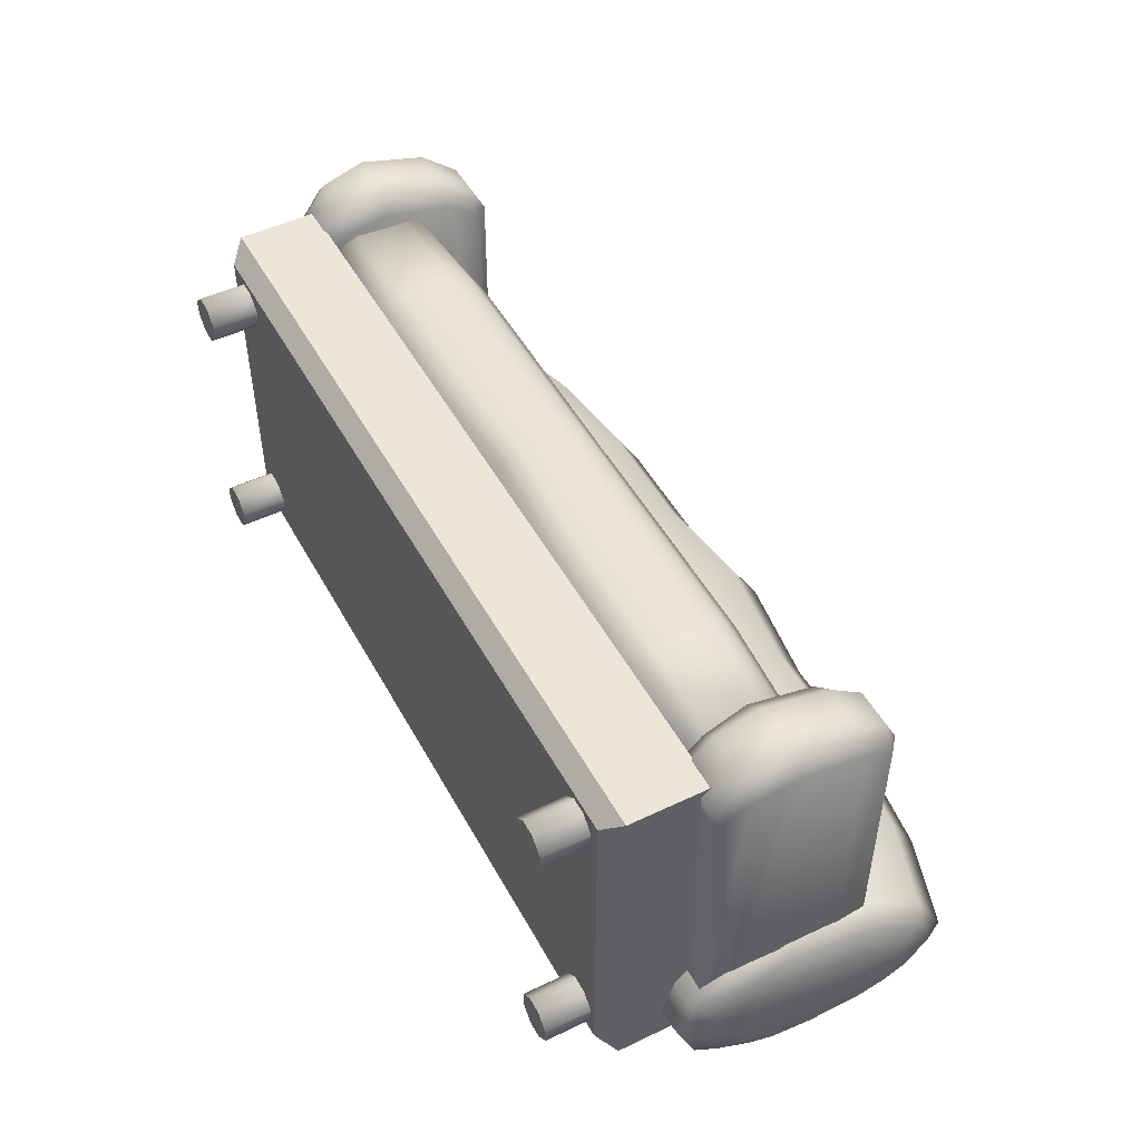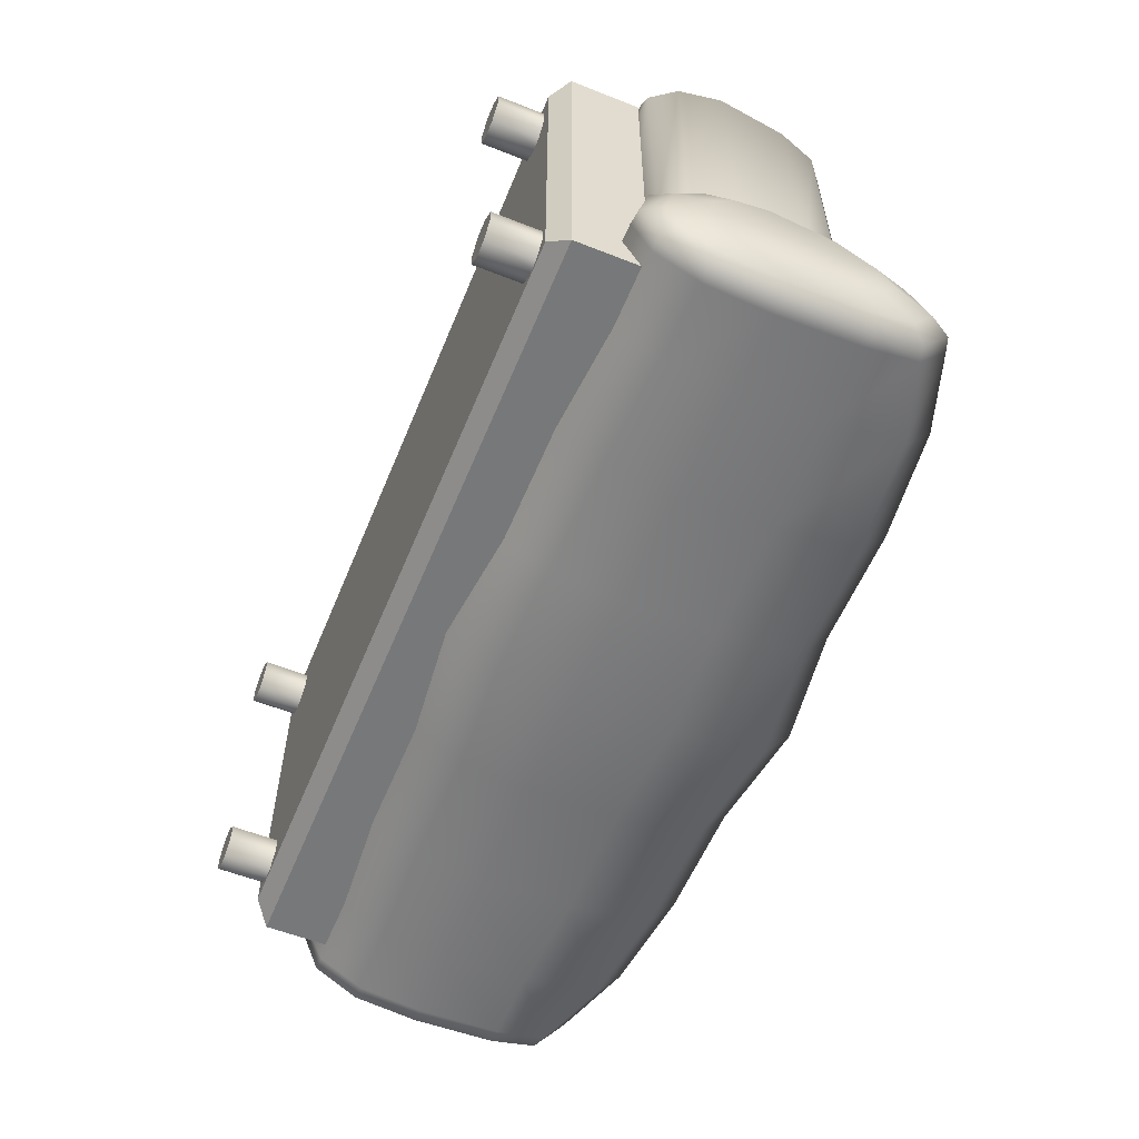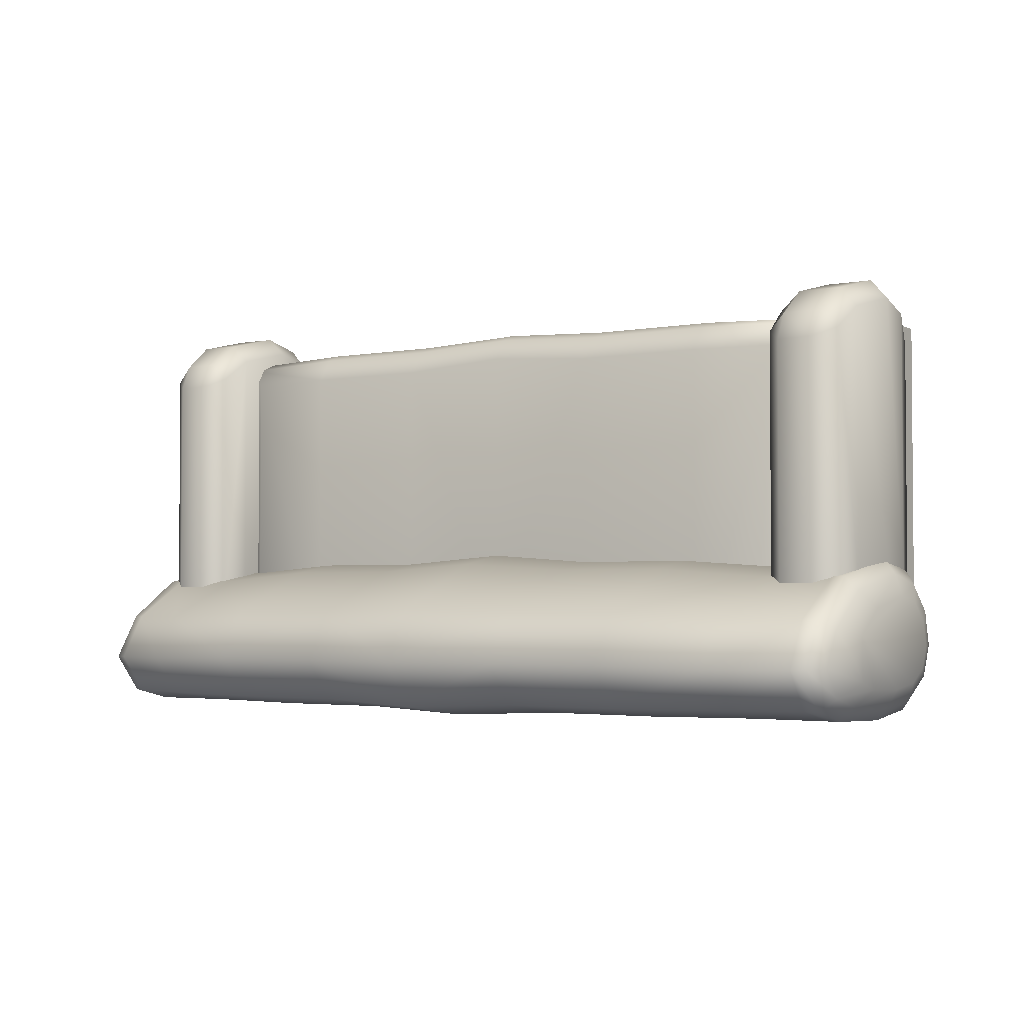
<metadata>
{"format":"obj","ext":"obj","renderer":"f3d","projection":"perspective","resolution":1024,"background":"white","views":[{"elev":49.3,"azim":62.1,"up":"+Z"},{"elev":-57.3,"azim":67.7,"up":"+Z"},{"elev":-2.7,"azim":-146.1,"up":"+Z"}]}
</metadata>
<code>
o Sofa_1
v -0.8161 0.2882 0.375
v -0.8161 0.2882 -0.375
v -0.7073 -0.001885 -0.3307
v -0.6795 -0.001885 -0.3029
v -0.6795 0.1727 -0.3029
v -0.7073 0.1727 -0.3307
v -0.6795 -0.001885 -0.2697
v -0.7073 -0.001885 -0.2418
v -0.7073 0.1727 -0.2418
v -0.6795 0.1727 -0.2697
v -0.7684 -0.001885 -0.3029
v -0.7406 -0.001885 -0.3307
v -0.7406 0.1727 -0.3307
v -0.7684 0.1727 -0.3029
v -0.7406 -0.001885 -0.2418
v -0.7684 -0.001885 -0.2697
v -0.7684 0.1727 -0.2697
v -0.7406 0.1727 -0.2418
v -0.6997 -0.001885 0.2379
v -0.6719 -0.001885 0.2658
v -0.6719 0.1727 0.2658
v -0.6997 0.1727 0.2379
v -0.6719 -0.001885 0.299
v -0.6997 -0.001885 0.3268
v -0.6997 0.1727 0.3268
v -0.6719 0.1727 0.299
v -0.7608 -0.001885 0.2658
v -0.733 -0.001885 0.2379
v -0.733 0.1727 0.2379
v -0.7608 0.1727 0.2658
v -0.733 -0.001885 0.3268
v -0.7608 -0.001885 0.299
v -0.7608 0.1727 0.299
v -0.733 0.1727 0.3268
v -0.7534 0.4497 0.3652
v -0.7534 0.4497 -0.3652
v -0.7534 0.3441 -0.3652
v -0.7534 0.3441 0.3652
v -0.6956 0.5115 0.3074
v -0.7392 0.4828 0.351
v -0.6956 0.5115 -0.3074
v -0.7392 0.4828 -0.351
v -0.6956 0.2824 -0.3074
v -0.7392 0.3111 -0.351
v -0.6956 0.2824 0.3074
v -0.7392 0.3111 0.351
v -0.7821 0.09283 0.3411
v -0.8161 0.1267 0.375
v -0.7821 0.09283 -0.3411
v -0.8161 0.1267 -0.375
v -0.8505 0.7538 -0.248
v -0.8516 0.809 -0.3403
v -0.8495 0.6216 -0.1645
v -0.8491 0.428 -0.1279
v -0.8499 0.3118 -0.1523
v -0.8506 0.2414 -0.2177
v -0.8508 0.2189 -0.3027
v -0.8502 0.2559 -0.3812
v -0.849 0.3461 -0.432
v -0.8487 0.4746 -0.4471
v -0.8494 0.6445 -0.4417
v -0.8508 0.7481 -0.4188
v -0.9025 0.7159 -0.2656
v -0.879 0.7438 -0.248
v -0.8799 0.799 -0.3403
v -0.9028 0.7585 -0.3369
v -0.902 0.6094 -0.1905
v -0.8782 0.6225 -0.1645
v -0.9019 0.4342 -0.1575
v -0.8778 0.4281 -0.1279
v -0.9022 0.3388 -0.1784
v -0.8785 0.315 -0.1523
v -0.9024 0.2795 -0.233
v -0.8791 0.2444 -0.2177
v -0.9024 0.2619 -0.3026
v -0.8792 0.2223 -0.3027
v -0.9023 0.2895 -0.3652
v -0.8789 0.2557 -0.3812
v -0.9019 0.3617 -0.4066
v -0.878 0.3438 -0.432
v -0.9017 0.4772 -0.4199
v -0.8777 0.4746 -0.4471
v -0.9019 0.6341 -0.4149
v -0.878 0.6445 -0.4417
v -0.9026 0.7139 -0.3946
v -0.8791 0.7381 -0.4188
v -0.6995 0.8578 -0.3403
v -0.6979 0.8027 -0.248
v -0.6942 0.6203 -0.1644
v -0.694 0.4258 -0.1279
v -0.6963 0.309 -0.1524
v -0.6976 0.24 -0.2182
v -0.698 0.2178 -0.3033
v -0.6966 0.256 -0.3811
v -0.6949 0.3456 -0.4318
v -0.6942 0.4727 -0.4471
v -0.6946 0.6432 -0.4416
v -0.6986 0.797 -0.419
v -0.8761 0.55 -0.1846
v -0.8833 0.4166 -0.1528
v -0.8761 0.3274 -0.174
v -0.8595 0.2676 -0.2308
v -0.7112 0.5491 -0.1845
v -0.7112 0.4151 -0.1528
v -0.7186 0.3269 -0.1741
v -0.7186 0.2676 -0.2312
v -0.8653 0.6144 0.3189
v -0.8249 0.6485 0.2983
v -0.8293 0.6206 0.3535
v -0.8412 0.5498 0.4054
v -0.8761 0.55 0.3663
v -0.8484 0.4163 0.4372
v -0.8833 0.4166 0.3982
v -0.8412 0.3273 0.4159
v -0.8761 0.3274 0.3767
v -0.8595 0.2676 0.3197
v -0.8246 0.2676 0.3591
v -0.7532 0.6485 0.2983
v -0.7186 0.6139 0.3189
v -0.7532 0.6205 0.3534
v -0.7532 0.5493 0.4055
v -0.7112 0.5491 0.3663
v -0.7532 0.4154 0.4372
v -0.7112 0.4151 0.398
v -0.7532 0.327 0.4159
v -0.7186 0.3269 0.3765
v -0.7532 0.2676 0.3589
v -0.7186 0.2676 0.3191
v -0.8249 0.6485 -0.257
v -0.8653 0.6144 -0.2319
v -0.7186 0.6139 -0.2317
v -0.7532 0.6485 -0.257
v -0.4753 0.8248 -0.2368
v -0.2323 0.8248 -0.2368
v -0.4743 0.6271 -0.147
v -0.2323 0.6251 -0.1468
v -0.4743 0.4165 -0.1081
v -0.2323 0.4126 -0.1081
v -0.475 0.2943 -0.1344
v -0.2323 0.2934 -0.1345
v -0.4754 0.2214 -0.2056
v -0.2323 0.2214 -0.2063
v -0.4755 0.1973 -0.297
v -0.2323 0.197 -0.2979
v -0.4752 0.2378 -0.3796
v -0.2323 0.2372 -0.3795
v -0.4747 0.3331 -0.4337
v -0.2323 0.3317 -0.4334
v -0.4744 0.468 -0.4504
v -0.2323 0.4651 -0.4504
v -0.4745 0.6518 -0.4443
v -0.2323 0.6499 -0.4441
v -0.4755 0.8187 -0.4207
v -0.2323 0.8186 -0.4211
v -0.2323 0.884 -0.3358
v -0.4755 0.884 -0.3358
v -0.9245 0.6768 -0.3274
v -0.9245 0.6471 -0.2777
v -0.9245 0.573 -0.2254
v -0.9245 0.4511 -0.2025
v -0.9245 0.3847 -0.217
v -0.9245 0.3434 -0.255
v -0.9245 0.3311 -0.3035
v -0.9245 0.3503 -0.347
v -0.9245 0.4006 -0.3759
v -0.9245 0.481 -0.3852
v -0.9245 0.5902 -0.3817
v -0.9245 0.6457 -0.3675
v -0.4993 0.4565 0.374
v -0.2301 0.4565 0.374
v -0.2301 0.3395 0.374
v -0.4993 0.3395 0.374
v -0.4993 0.5249 -0.3707
v -0.2301 0.5249 -0.3707
v -0.2301 0.5249 0.31
v -0.4993 0.5249 0.31
v -0.4993 0.4931 0.3583
v -0.2301 0.4931 0.3583
v -0.4993 0.2712 0.31
v -0.2301 0.2712 0.31
v -0.2301 0.303 0.3583
v -0.4993 0.303 0.3583
v 0.8161 0.2882 0.375
v 0.8161 0.2882 -0.375
v 0.7073 -0.001885 -0.3307
v 0.6795 -0.001885 -0.3029
v 0.6795 0.1727 -0.3029
v 0.7073 0.1727 -0.3307
v 0.6795 -0.001885 -0.2697
v 0.7073 -0.001885 -0.2418
v 0.7073 0.1727 -0.2418
v 0.6795 0.1727 -0.2697
v 0.7684 -0.001885 -0.3029
v 0.7406 -0.001885 -0.3307
v 0.7406 0.1727 -0.3307
v 0.7684 0.1727 -0.3029
v 0.7406 -0.001885 -0.2418
v 0.7684 -0.001885 -0.2697
v 0.7684 0.1727 -0.2697
v 0.7406 0.1727 -0.2418
v 0.6997 -0.001885 0.2379
v 0.6719 -0.001885 0.2658
v 0.6719 0.1727 0.2658
v 0.6997 0.1727 0.2379
v 0.6719 -0.001885 0.299
v 0.6997 -0.001885 0.3268
v 0.6997 0.1727 0.3268
v 0.6719 0.1727 0.299
v 0.7608 -0.001885 0.2658
v 0.733 -0.001885 0.2379
v 0.733 0.1727 0.2379
v 0.7608 0.1727 0.2658
v 0.733 -0.001885 0.3268
v 0.7608 -0.001885 0.299
v 0.7608 0.1727 0.299
v 0.733 0.1727 0.3268
v 0.7534 0.4497 0.3652
v 0 0.4548 0.3843
v 0.7534 0.4497 -0.3652
v 0 0.3492 0.3843
v 0.7534 0.3441 -0.3652
v 0.7534 0.3441 0.3652
v 0.6956 0.5115 0.3074
v 0.7392 0.4828 0.351
v 0 0.5166 0.3265
v 0 0.4878 0.3701
v 0 0.5166 -0.2883
v 0.6956 0.5115 -0.3074
v 0.7392 0.4828 -0.351
v 0 0.2874 0.3265
v 0 0.3161 0.3701
v 0.6956 0.2824 -0.3074
v 0.7392 0.3111 -0.351
v 0.6956 0.2824 0.3074
v 0.7392 0.3111 0.351
v 0.7821 0.09283 0.3411
v 0.8161 0.1267 0.375
v 0.7821 0.09283 -0.3411
v 0.8161 0.1267 -0.375
v 0 0.9165 -0.3373
v 0 0.8524 -0.2301
v 0.8505 0.7538 -0.248
v 0.8516 0.809 -0.3403
v 0 0.6337 -0.1323
v 0.8495 0.6216 -0.1645
v 0 0.4013 -0.0906
v 0.8491 0.428 -0.1279
v 0 0.2756 -0.1193
v 0.8499 0.3118 -0.1523
v 0 0.1986 -0.1978
v 0.8506 0.2414 -0.2177
v 0 0.1719 -0.2972
v 0.8508 0.2189 -0.3027
v 0 0.215 -0.3846
v 0.8502 0.2559 -0.3812
v 0 0.3165 -0.4428
v 0.849 0.3461 -0.432
v 0 0.4595 -0.4615
v 0.8487 0.4746 -0.4471
v 0 0.6608 -0.4544
v 0.8494 0.6445 -0.4417
v 0 0.8457 -0.4301
v 0.8508 0.7481 -0.4188
v 0.9025 0.7159 -0.2656
v 0.879 0.7438 -0.248
v 0.8799 0.799 -0.3403
v 0.9028 0.7585 -0.3369
v 0.902 0.6094 -0.1905
v 0.8782 0.6225 -0.1645
v 0.9019 0.4342 -0.1575
v 0.8778 0.4281 -0.1279
v 0.9022 0.3388 -0.1784
v 0.8785 0.315 -0.1523
v 0.9024 0.2795 -0.233
v 0.8791 0.2444 -0.2177
v 0.9024 0.2619 -0.3026
v 0.8792 0.2223 -0.3027
v 0.9023 0.2895 -0.3652
v 0.8789 0.2557 -0.3812
v 0.9019 0.3617 -0.4066
v 0.878 0.3438 -0.432
v 0.9017 0.4772 -0.4199
v 0.8777 0.4746 -0.4471
v 0.9019 0.6341 -0.4149
v 0.878 0.6445 -0.4417
v 0.9026 0.7139 -0.3946
v 0.8791 0.7381 -0.4188
v 0.6995 0.8578 -0.3403
v 0.6979 0.8027 -0.248
v 0.6942 0.6203 -0.1644
v 0.694 0.4258 -0.1279
v 0.6963 0.309 -0.1524
v 0.6976 0.24 -0.2182
v 0.698 0.2178 -0.3033
v 0.6966 0.256 -0.3811
v 0.6949 0.3456 -0.4318
v 0.6942 0.4727 -0.4471
v 0.6946 0.6432 -0.4416
v 0.6986 0.797 -0.419
v 0.8761 0.55 -0.1846
v 0.8833 0.4166 -0.1528
v 0.8761 0.3274 -0.174
v 0.8595 0.2676 -0.2308
v 0.7112 0.5491 -0.1845
v 0.7112 0.4151 -0.1528
v 0.7186 0.3269 -0.1741
v 0.7186 0.2676 -0.2312
v 0.8653 0.6144 0.3189
v 0.8249 0.6485 0.2983
v 0.8293 0.6206 0.3535
v 0.8412 0.5498 0.4054
v 0.8761 0.55 0.3663
v 0.8484 0.4163 0.4372
v 0.8833 0.4166 0.3982
v 0.8412 0.3273 0.4159
v 0.8761 0.3274 0.3767
v 0.8595 0.2676 0.3197
v 0.8246 0.2676 0.3591
v 0.7532 0.6485 0.2983
v 0.7186 0.6139 0.3189
v 0.7532 0.6205 0.3534
v 0.7532 0.5493 0.4055
v 0.7112 0.5491 0.3663
v 0.7532 0.4154 0.4372
v 0.7112 0.4151 0.398
v 0.7532 0.327 0.4159
v 0.7186 0.3269 0.3765
v 0.7532 0.2676 0.3589
v 0.7186 0.2676 0.3191
v 0.8249 0.6485 -0.257
v 0.8653 0.6144 -0.2319
v 0.7186 0.6139 -0.2317
v 0.7532 0.6485 -0.257
v 0.4753 0.8248 -0.2368
v 0.2323 0.8248 -0.2368
v 0.4743 0.6271 -0.147
v 0.2323 0.6251 -0.1468
v 0.4743 0.4165 -0.1081
v 0.2323 0.4126 -0.1081
v 0.475 0.2943 -0.1344
v 0.2323 0.2934 -0.1345
v 0.4754 0.2214 -0.2056
v 0.2323 0.2214 -0.2063
v 0.4755 0.1973 -0.297
v 0.2323 0.197 -0.2979
v 0.4752 0.2378 -0.3796
v 0.2323 0.2372 -0.3795
v 0.4747 0.3331 -0.4337
v 0.2323 0.3317 -0.4334
v 0.4744 0.468 -0.4504
v 0.2323 0.4651 -0.4504
v 0.4745 0.6518 -0.4443
v 0.2323 0.6499 -0.4441
v 0.4755 0.8187 -0.4207
v 0.2323 0.8186 -0.4211
v 0.2323 0.884 -0.3358
v 0.4755 0.884 -0.3358
v 0.9245 0.6768 -0.3274
v 0.9245 0.6471 -0.2777
v 0.9245 0.573 -0.2254
v 0.9245 0.4511 -0.2025
v 0.9245 0.3847 -0.217
v 0.9245 0.3434 -0.255
v 0.9245 0.3311 -0.3035
v 0.9245 0.3503 -0.347
v 0.9245 0.4006 -0.3759
v 0.9245 0.481 -0.3852
v 0.9245 0.5902 -0.3817
v 0.9245 0.6457 -0.3675
v 0.4993 0.4565 0.374
v 0.2301 0.4565 0.374
v 0.2301 0.3395 0.374
v 0.4993 0.3395 0.374
v 0.4993 0.5249 -0.3707
v 0.2301 0.5249 -0.3707
v 0.2301 0.5249 0.31
v 0.4993 0.5249 0.31
v 0.4993 0.4931 0.3583
v 0.2301 0.4931 0.3583
v 0.4993 0.2712 0.31
v 0.2301 0.2712 0.31
v 0.2301 0.303 0.3583
v 0.4993 0.303 0.3583
f 239 50 2 184
f 48 1 2 50
f 50 239 238 49
f 12 13 6 3
f 16 17 14 11
f 23 24 31 32 27 28 19 20
f 8 9 18 15
f 4 5 10 7
f 28 29 22 19
f 32 33 30 27
f 24 25 34 31
f 20 21 26 23
f 171 220 218 170
f 37 38 35 36
f 172 38 46 182
f 3 6 5 4
f 9 8 7 10
f 17 16 15 18
f 13 12 11 14
f 19 22 21 20
f 25 24 23 26
f 33 32 31 34
f 29 28 27 30
f 7 8 15 16 11 12 3 4
f 40 42 36 35
f 38 37 44 46
f 177 40 35 169
f 176 39 40 177
f 39 41 42 40
f 43 45 46 44
f 180 230 231 181
f 175 225 227 174
f 236 237 48 47
f 49 47 48 50
f 48 237 183 1
f 49 238 236 47
f 87 52 51 88
f 88 51 53 89
f 89 53 54 90
f 90 54 55 91
f 91 55 56 92
f 92 56 57 93
f 93 57 58 94
f 94 58 59 95
f 95 59 60 96
f 96 60 61 97
f 97 61 62 98
f 98 62 52 87
f 62 61 84 86
f 53 51 64 68
f 61 60 82 84
f 60 59 80 82
f 59 58 78 80
f 58 57 76 78
f 57 56 74 76
f 56 55 72 74
f 54 53 68 70
f 79 77 164 165
f 55 54 70 72
f 52 62 86 65
f 64 65 66 63
f 68 64 63 67
f 70 68 67 69
f 72 70 69 71
f 74 72 71 73
f 76 74 73 75
f 78 76 75 77
f 80 78 77 79
f 82 80 79 81
f 84 82 81 83
f 86 84 83 85
f 65 86 85 66
f 51 52 65 64
f 262 154 155 240
f 260 152 154 262
f 258 150 152 260
f 256 148 150 258
f 254 146 148 256
f 252 144 146 254
f 250 142 144 252
f 248 140 142 250
f 246 138 140 248
f 156 87 88 133
f 244 136 138 246
f 118 132 129 108
f 113 100 101 115
f 115 101 102 116
f 116 102 106 128 127 117
f 111 99 100 113
f 126 105 104 124
f 121 110 112 123
f 122 103 131 119
f 124 104 103 122
f 123 112 114 125
f 125 114 117 127
f 128 106 105 126
f 120 109 110 121
f 107 109 108
f 118 120 119
f 111 110 109 107
f 113 112 110 111
f 115 114 112 113
f 116 117 114 115
f 108 109 120 118
f 126 125 127 128
f 124 123 125 126
f 122 121 123 124
f 119 120 121 122
f 107 108 129 130
f 131 132 118 119
f 107 130 99 111
f 133 88 89 135
f 240 155 134 241
f 135 89 90 137
f 137 90 91 139
f 139 91 92 141
f 141 92 93 143
f 143 93 94 145
f 145 94 95 147
f 147 95 96 149
f 149 96 97 151
f 151 97 98 153
f 153 98 87 156
f 156 133 134 155
f 133 135 136 134
f 135 137 138 136
f 137 139 140 138
f 139 141 142 140
f 141 143 144 142
f 143 145 146 144
f 145 147 148 146
f 147 149 150 148
f 149 151 152 150
f 151 153 154 152
f 153 156 155 154
f 241 134 136 244
f 158 157 168 167 166 165 164 163 162 161 160 159
f 77 75 163 164
f 66 85 168 157
f 75 73 162 163
f 73 71 161 162
f 71 69 160 161
f 69 67 159 160
f 85 83 167 168
f 67 63 158 159
f 83 81 166 167
f 63 66 157 158
f 81 79 165 166
f 39 176 173 41
f 176 175 174 173
f 45 179 182 46
f 179 180 181 182
f 225 175 178 226
f 175 176 177 178
f 226 178 170 218
f 178 177 169 170
f 220 171 181 231
f 171 172 182 181
f 38 172 169 35
f 172 171 170 169
f 237 239 184 183
f 194 185 188 195
f 198 193 196 199
f 205 202 201 210 209 214 213 206
f 190 197 200 191
f 186 189 192 187
f 210 201 204 211
f 214 209 212 215
f 206 213 216 207
f 202 205 208 203
f 372 371 218 220
f 221 219 217 222
f 373 383 235 222
f 185 186 187 188
f 191 192 189 190
f 199 200 197 198
f 195 196 193 194
f 201 202 203 204
f 207 208 205 206
f 215 216 213 214
f 211 212 209 210
f 189 186 185 194 193 198 197 190
f 224 217 219 229
f 222 235 233 221
f 378 370 217 224
f 377 378 224 223
f 223 224 229 228
f 232 233 235 234
f 381 382 231 230
f 376 375 227 225
f 238 239 237 236
f 288 289 242 243
f 289 290 245 242
f 290 291 247 245
f 291 292 249 247
f 292 293 251 249
f 293 294 253 251
f 294 295 255 253
f 295 296 257 255
f 296 297 259 257
f 297 298 261 259
f 298 299 263 261
f 299 288 243 263
f 263 287 285 261
f 245 269 265 242
f 261 285 283 259
f 259 283 281 257
f 257 281 279 255
f 255 279 277 253
f 253 277 275 251
f 251 275 273 249
f 247 271 269 245
f 280 366 365 278
f 249 273 271 247
f 243 266 287 263
f 265 264 267 266
f 269 268 264 265
f 271 270 268 269
f 273 272 270 271
f 275 274 272 273
f 277 276 274 275
f 279 278 276 277
f 281 280 278 279
f 283 282 280 281
f 285 284 282 283
f 287 286 284 285
f 266 267 286 287
f 242 265 266 243
f 262 240 356 355
f 260 262 355 353
f 258 260 353 351
f 256 258 351 349
f 254 256 349 347
f 252 254 347 345
f 250 252 345 343
f 248 250 343 341
f 246 248 341 339
f 357 334 289 288
f 244 246 339 337
f 319 309 330 333
f 314 316 302 301
f 316 317 303 302
f 317 318 328 329 307 303
f 312 314 301 300
f 327 325 305 306
f 322 324 313 311
f 323 320 332 304
f 325 323 304 305
f 324 326 315 313
f 326 328 318 315
f 329 327 306 307
f 321 322 311 310
f 308 309 310
f 319 320 321
f 312 308 310 311
f 314 312 311 313
f 316 314 313 315
f 317 316 315 318
f 309 319 321 310
f 327 329 328 326
f 325 327 326 324
f 323 325 324 322
f 320 323 322 321
f 308 331 330 309
f 332 320 319 333
f 308 312 300 331
f 334 336 290 289
f 240 241 335 356
f 336 338 291 290
f 338 340 292 291
f 340 342 293 292
f 342 344 294 293
f 344 346 295 294
f 346 348 296 295
f 348 350 297 296
f 350 352 298 297
f 352 354 299 298
f 354 357 288 299
f 357 356 335 334
f 334 335 337 336
f 336 337 339 338
f 338 339 341 340
f 340 341 343 342
f 342 343 345 344
f 344 345 347 346
f 346 347 349 348
f 348 349 351 350
f 350 351 353 352
f 352 353 355 354
f 354 355 356 357
f 241 244 337 335
f 359 360 361 362 363 364 365 366 367 368 369 358
f 278 365 364 276
f 267 358 369 286
f 276 364 363 274
f 274 363 362 272
f 272 362 361 270
f 270 361 360 268
f 286 369 368 284
f 268 360 359 264
f 284 368 367 282
f 264 359 358 267
f 282 367 366 280
f 223 228 374 377
f 377 374 375 376
f 234 235 383 380
f 380 383 382 381
f 225 226 379 376
f 376 379 378 377
f 226 218 371 379
f 379 371 370 378
f 220 231 382 372
f 372 382 383 373
f 222 217 370 373
f 373 370 371 372
f 183 184 2 1

</code>
